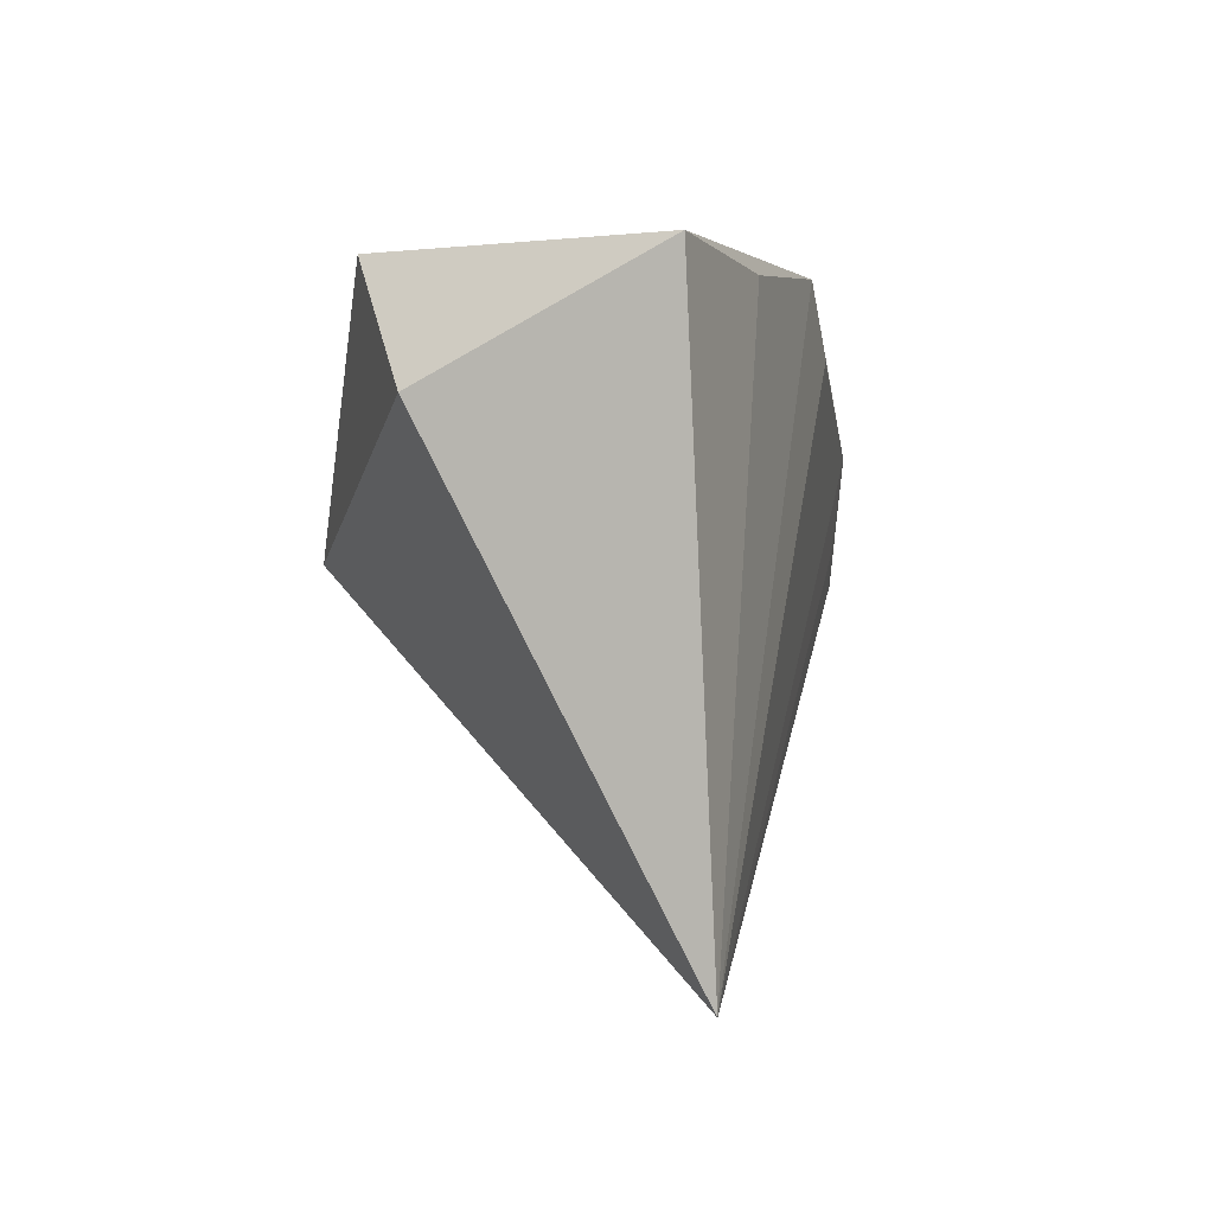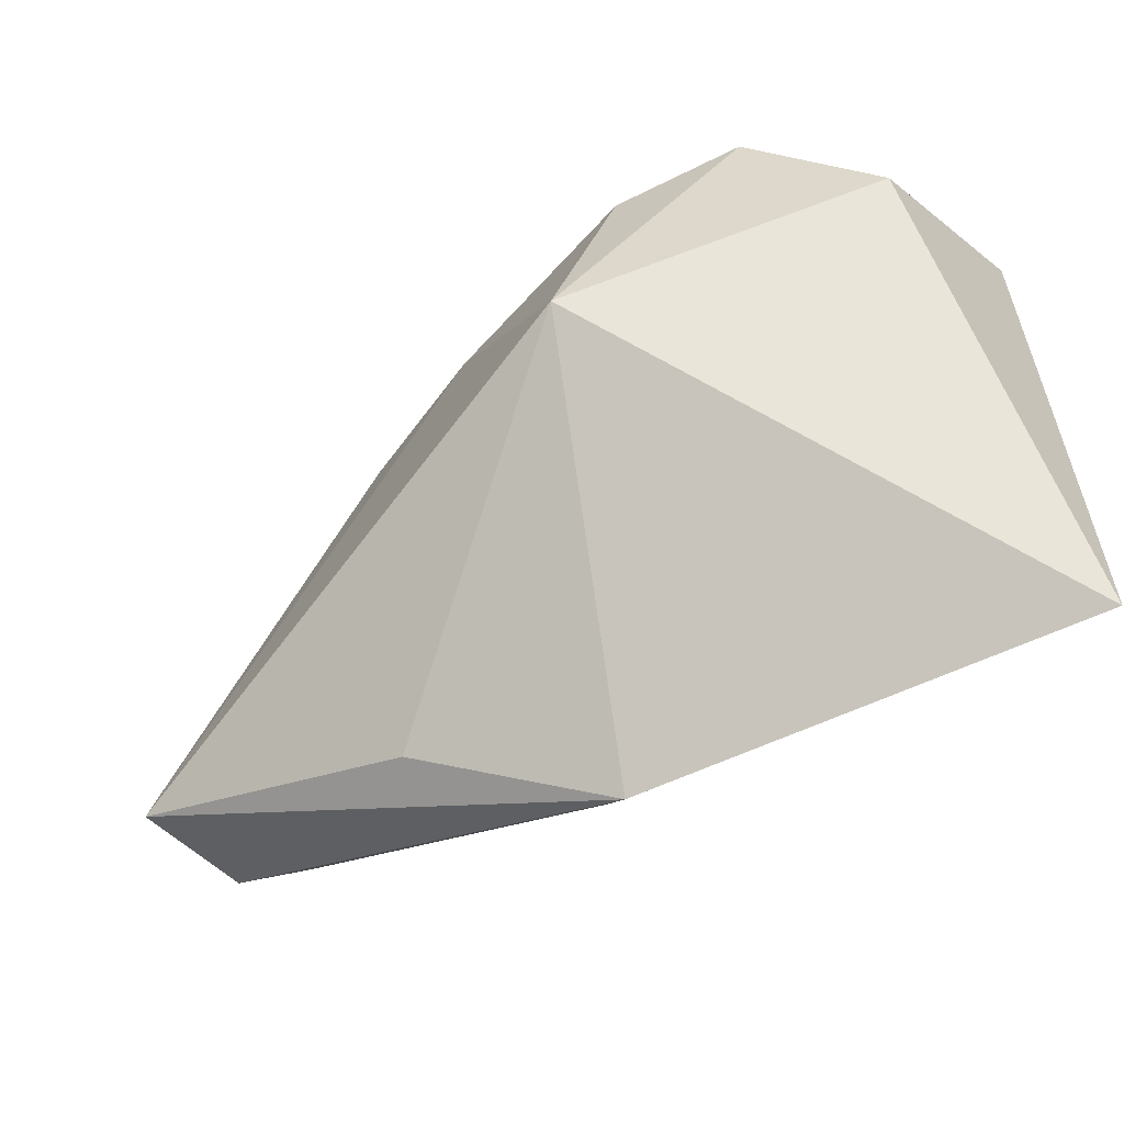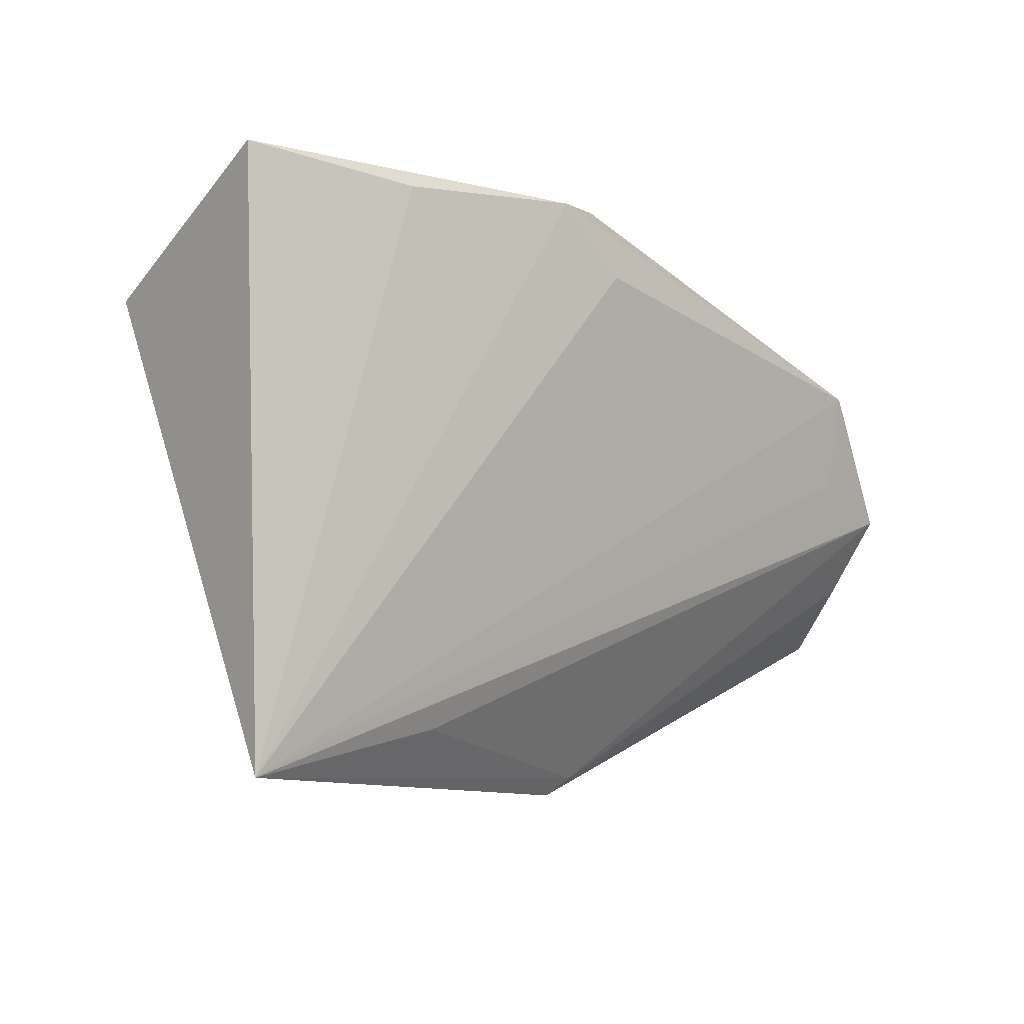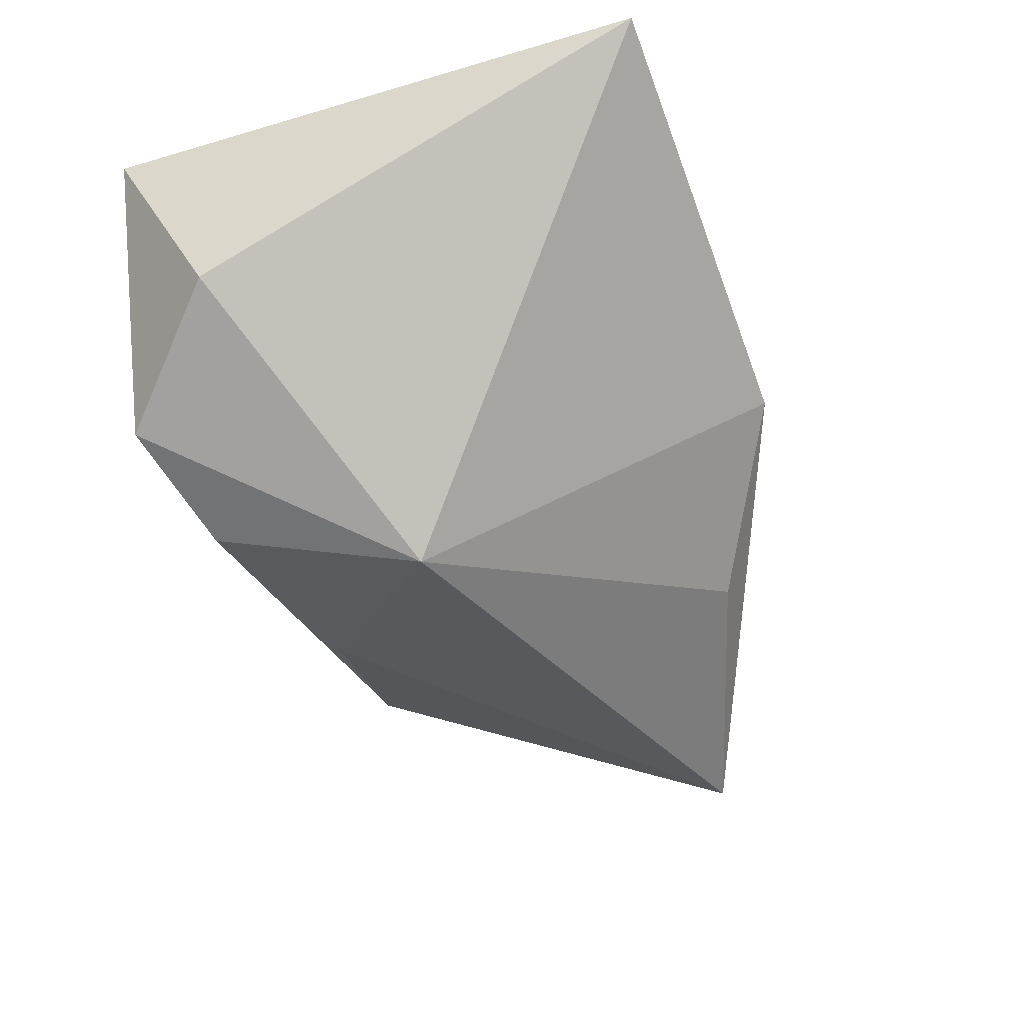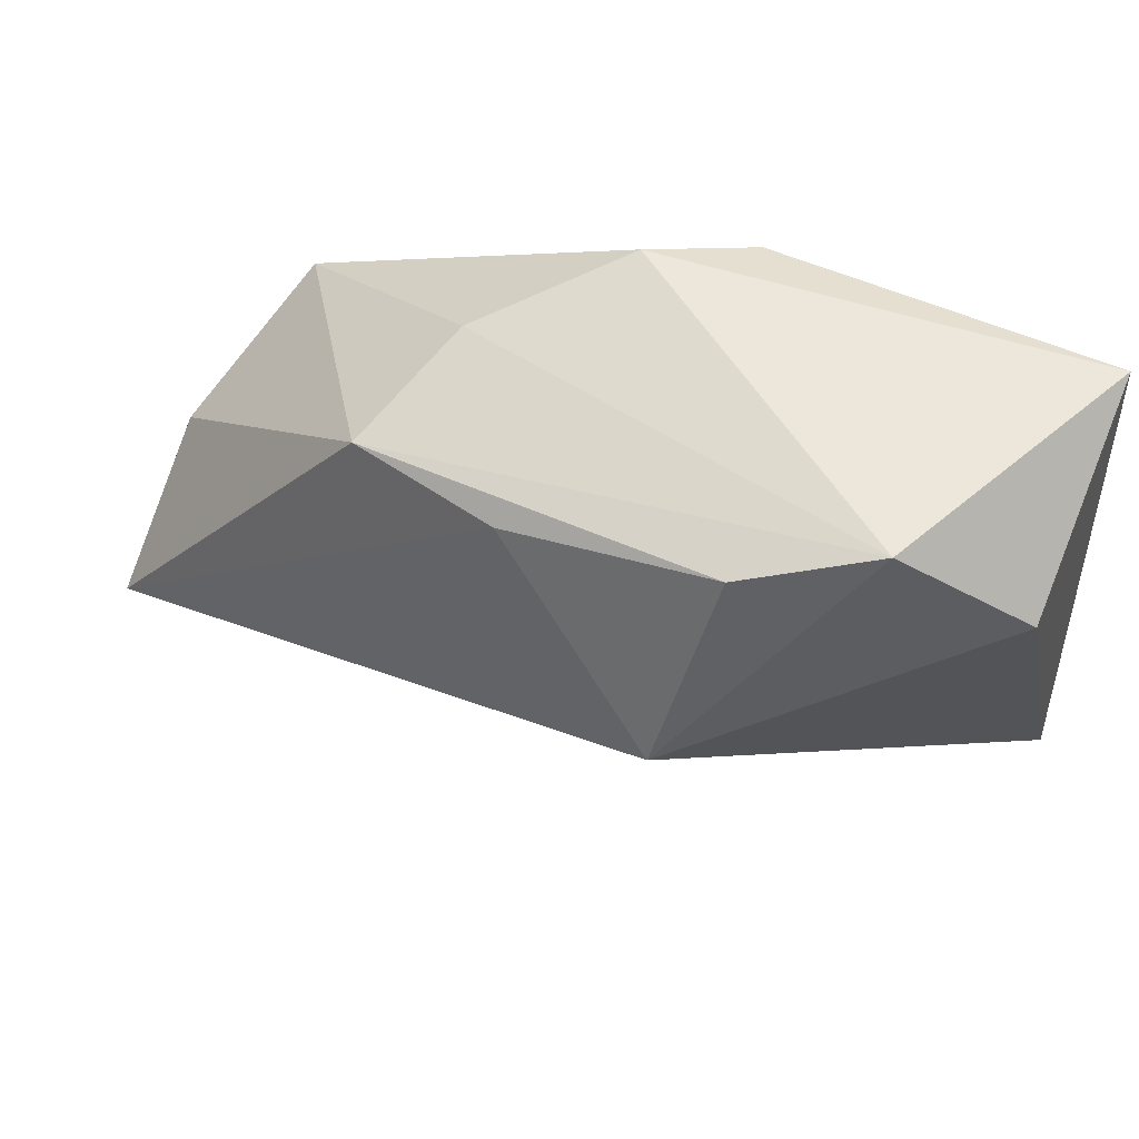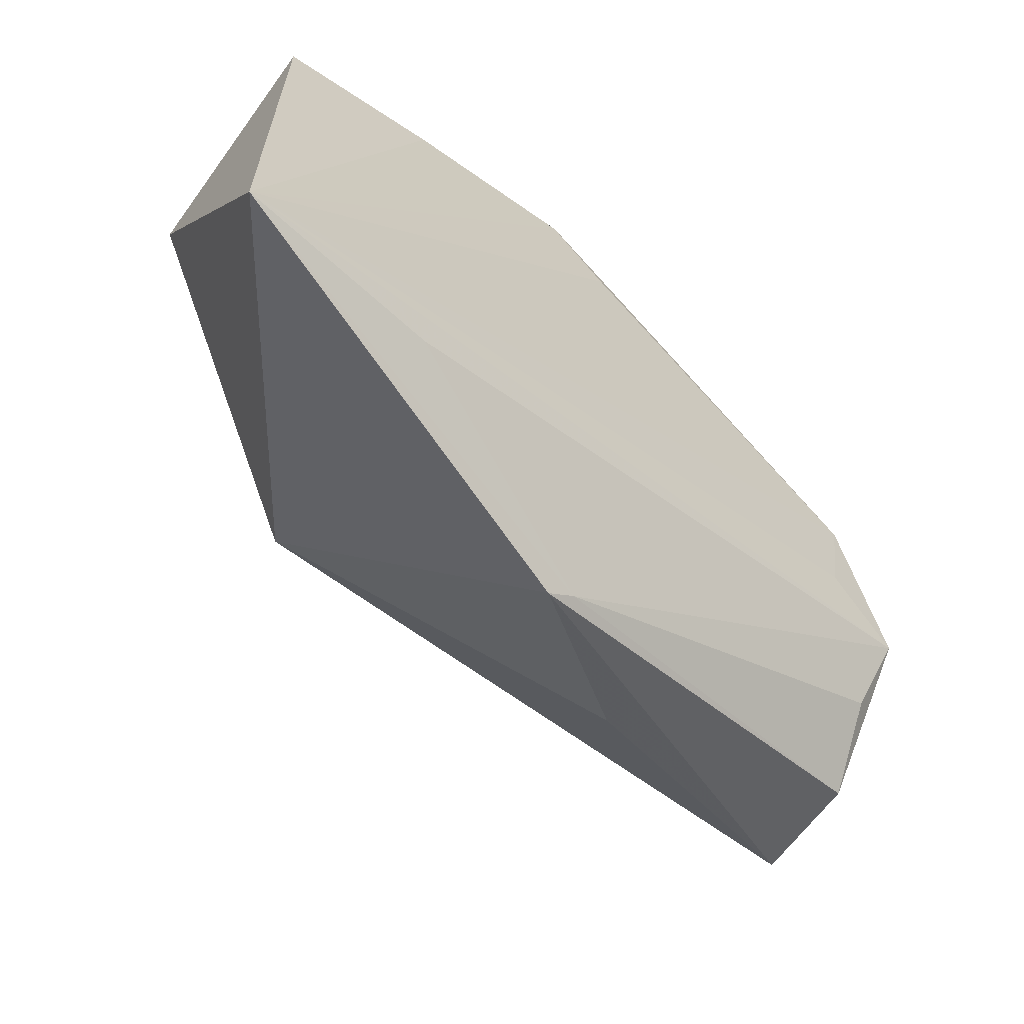
<metadata>
{"format":"obj","ext":"obj","renderer":"f3d","projection":"perspective","resolution":1024,"background":"white","views":[{"elev":2.7,"azim":-74.6,"up":"+Y"},{"elev":-54.6,"azim":-138.2,"up":"+Y"},{"elev":-5.6,"azim":-39.4,"up":"+Y"},{"elev":-42.7,"azim":-72.3,"up":"+Z"},{"elev":48.9,"azim":-155.2,"up":"+Y"},{"elev":-63.9,"azim":-38.2,"up":"+Y"}]}
</metadata>
<code>
v 0.02581 0.01954 -0.01678
v -0.01857 0.02496 -0.02276
v 0.05649 -0.001891 -0.003359
v 0.02499 -0.02906 -0.009471
v 0.05562 -0.01308 0.00527
v 0.02033 0.02523 -0.001361
v -0.01349 0.0003593 -0.02842
v 0.0576 -0.00402 0.01048
v 0.007174 0.01934 -0.02122
v -0.02173 -0.03157 0.01648
v 0.005671 0.03071 0.01196
v 0.005096 -0.03967 0.00402
v 0.04697 0.0002487 0.01258
v 0.05826 -0.02071 -0.003568
v -0.02676 0.02732 0.01922
v 0.04787 0.01164 0.01387
v 0.00248 0.02102 0.01997
v 0.008222 -0.03762 0.004605
v 0.05949 -0.01967 -0.01745
v -0.005212 0.02867 0.01998
v -0.04647 0.01632 -0.008216
v -0.04647 0.02948 0.01705
v -0.04647 -0.03624 0.01998
v -0.03304 0.02956 -0.01706
f 23 7 12
f 13 16 23
f 16 13 8
f 8 13 23
f 21 7 23
f 24 7 21
f 23 22 21
f 21 22 24
f 19 1 3
f 3 1 16
f 3 8 19
f 16 8 3
f 19 7 9
f 9 1 19
f 16 1 6
f 6 1 24
f 14 12 19
f 19 8 14
f 14 8 5
f 4 7 19
f 19 12 4
f 4 12 7
f 10 8 23
f 5 8 18
f 18 14 5
f 12 14 18
f 8 10 18
f 23 12 18
f 18 10 23
f 24 1 2
f 1 9 2
f 2 7 24
f 2 9 7
f 23 16 17
f 24 22 11
f 11 6 24
f 16 6 11
f 20 11 22
f 23 17 20
f 20 17 16
f 16 11 20
f 15 22 23
f 23 20 15
f 15 20 22

</code>
